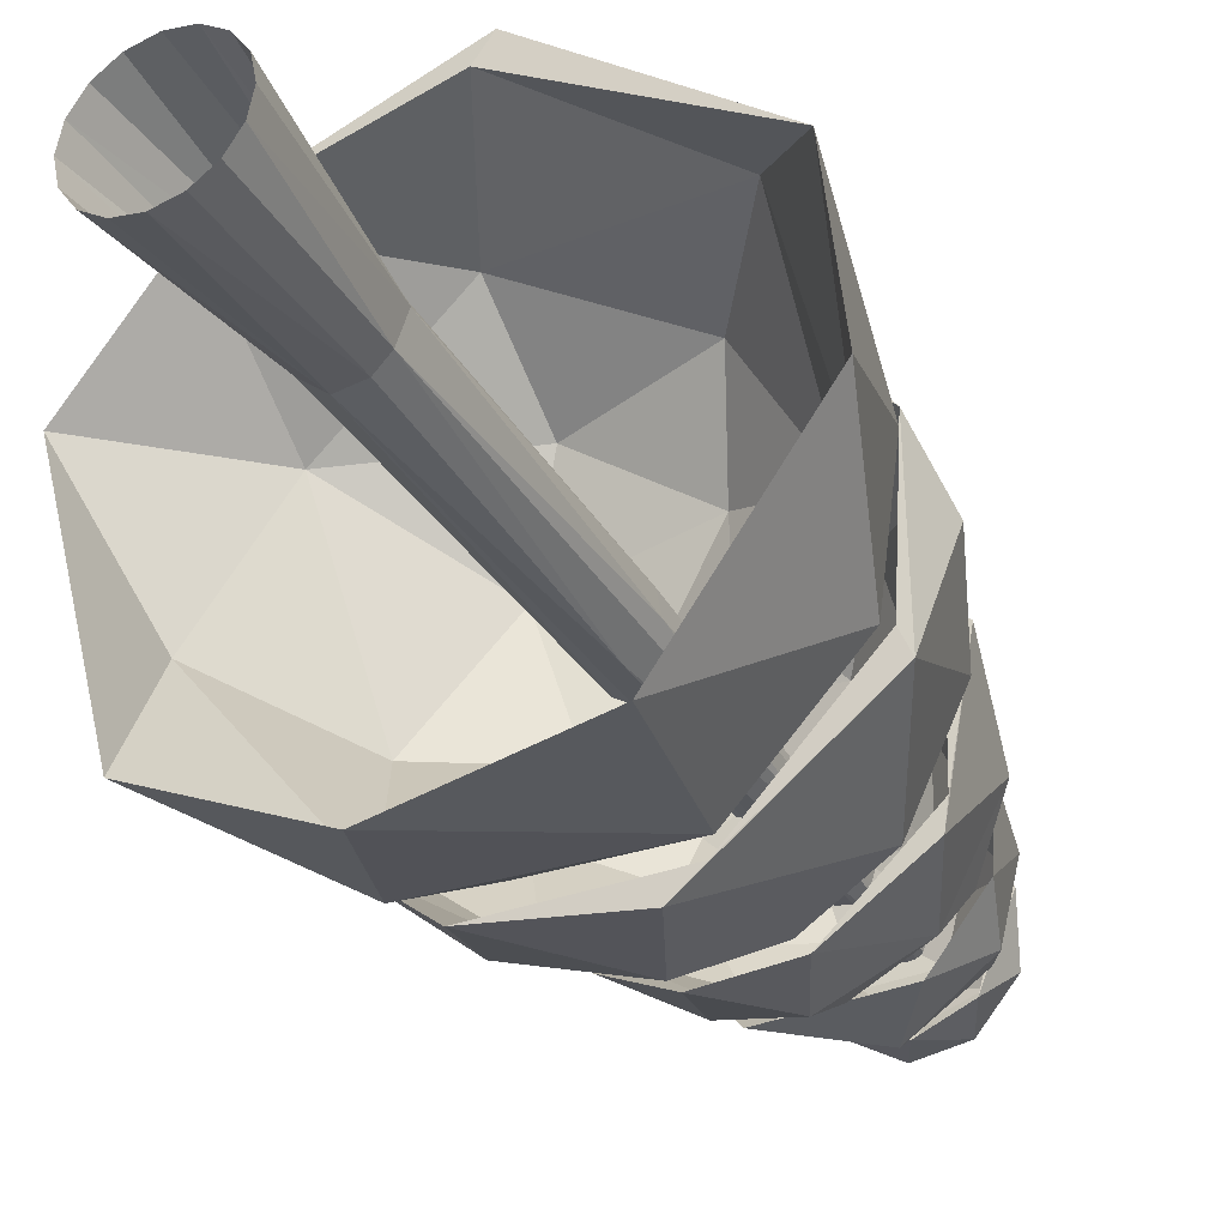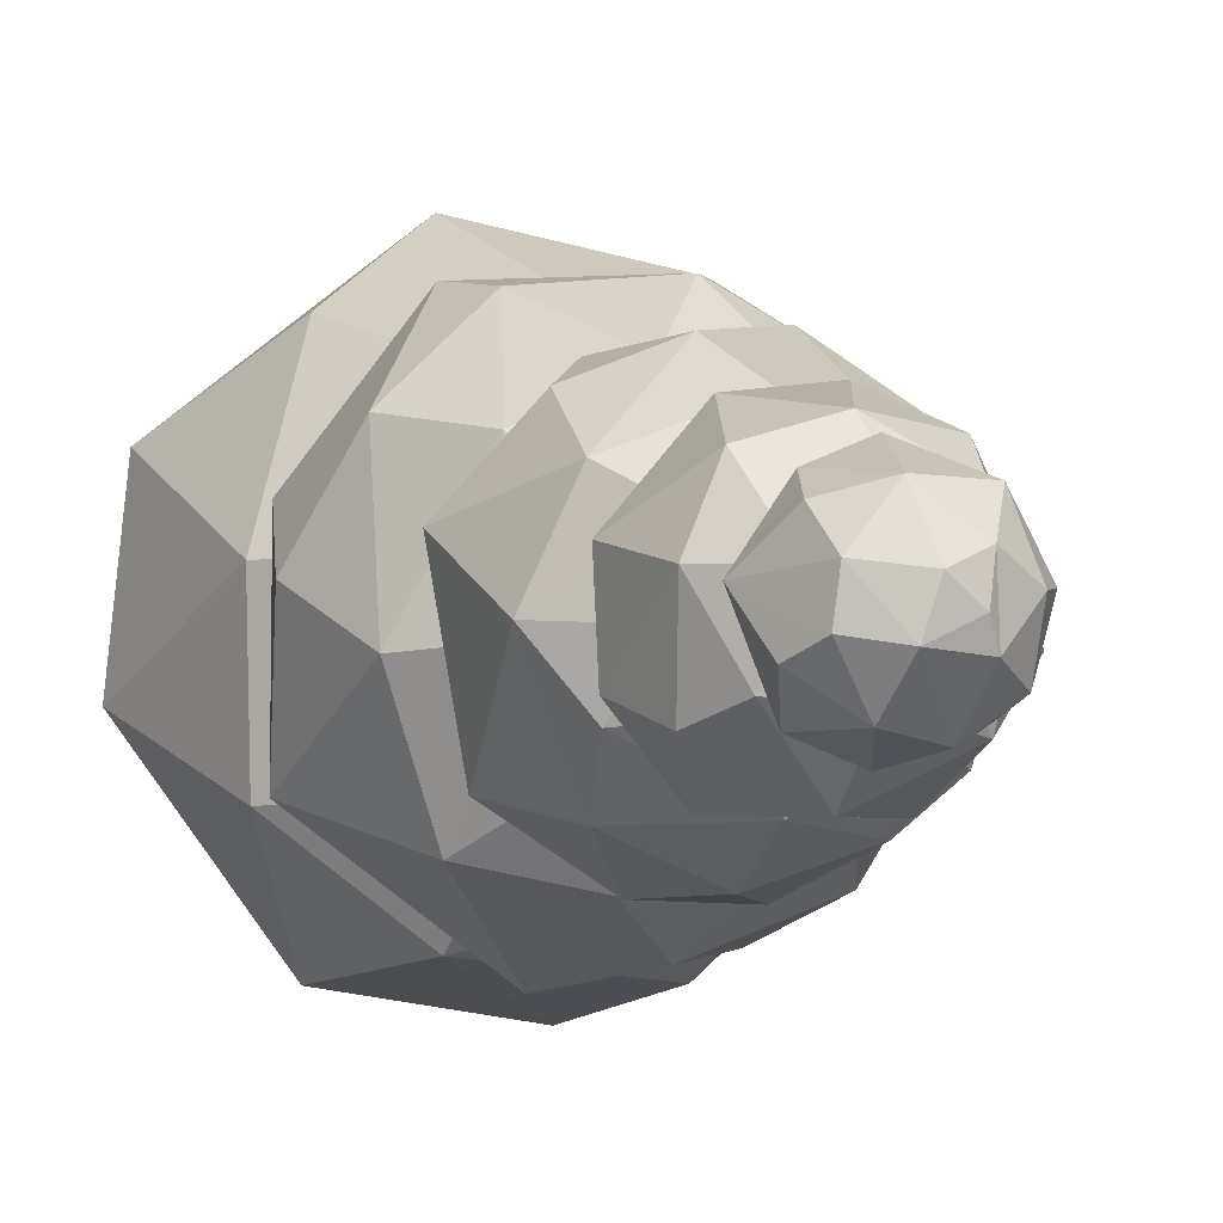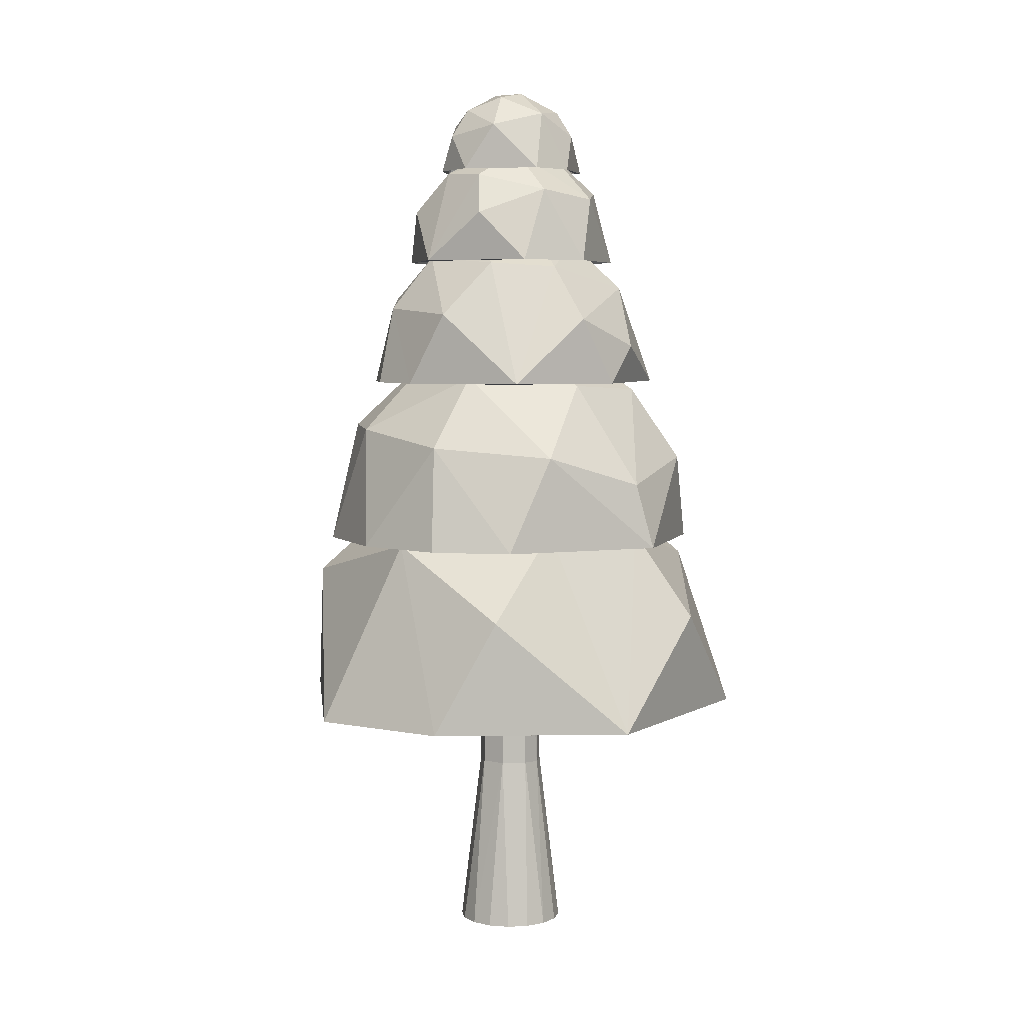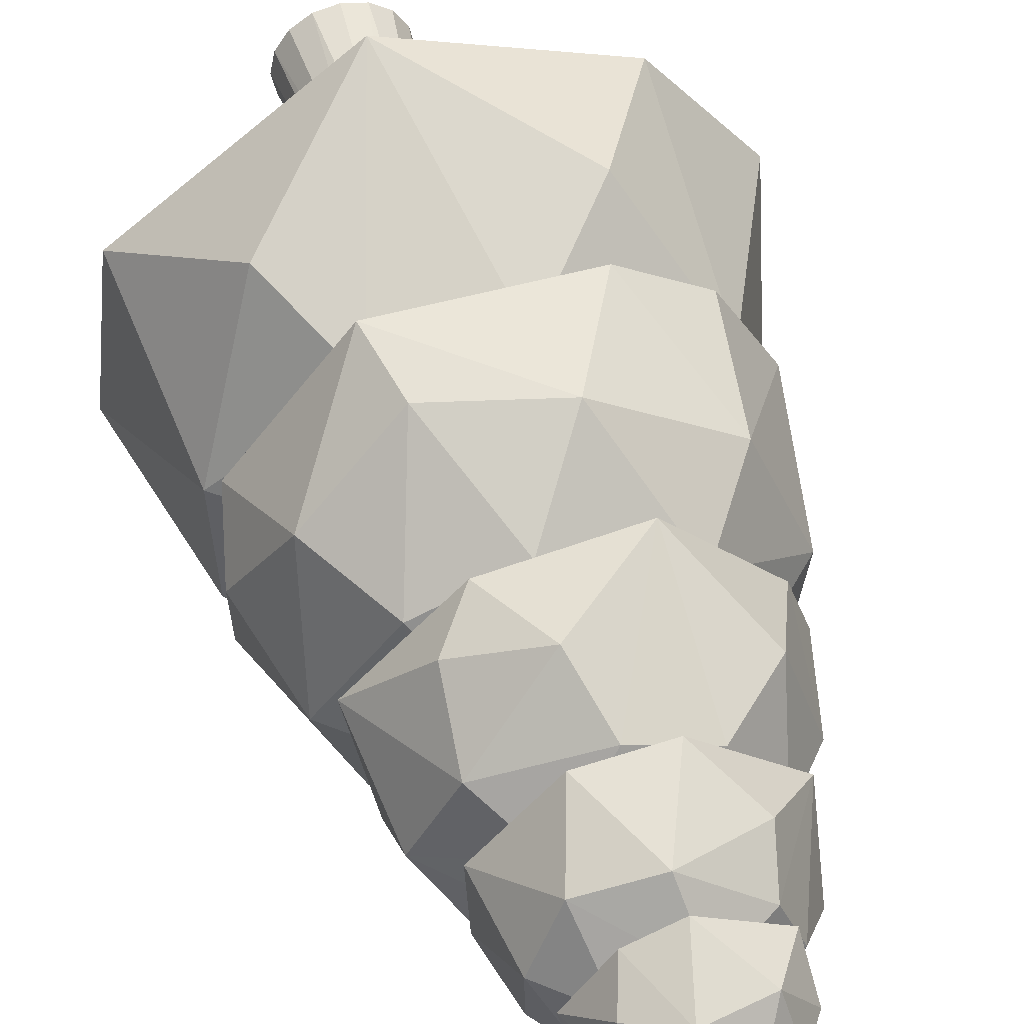
<metadata>
{"format":"obj","ext":"obj","renderer":"f3d","projection":"perspective","resolution":1024,"background":"white","views":[{"elev":-34.5,"azim":27.3,"up":"+Z"},{"elev":-1.5,"azim":160.6,"up":"+Z"},{"elev":5.3,"azim":-20.3,"up":"+Y"},{"elev":49.5,"azim":164.3,"up":"+Z"}]}
</metadata>
<code>
o Sphere.037
v -0.1024 1.818 0.01006
v -0.1517 1.687 -0.01829
v -0.02881 1.855 -0.01127
v -0.108 1.687 -0.109
v -0.09862 1.791 -0.08202
v -0.0442 1.844 -0.05082
v -0.02978 1.778 -0.1315
v 0.01294 1.687 -0.1538
v 0.05411 1.79 -0.1131
v 0.1027 1.687 -0.1179
v 0.03605 1.85 -0.0419
v 0.1042 1.812 -0.03049
v 0.1327 1.756 -0.05692
v 0.1591 1.687 0.02014
v 0.09653 1.816 0.03717
v 0.1093 1.761 0.09095
v 0.0864 1.687 0.1241
v 0.01551 1.857 0.02627
v 0.03104 1.807 0.1134
v 0.002993 1.687 0.1583
v -0.07838 1.78 0.11
v -0.03969 1.845 0.05035
v -0.1401 1.76 0.0144
v -0.0439 1.834 0.007232
v -0.1003 1.785 -0.05961
v -0.0326 1.834 -0.04944
v -0.02826 1.798 -0.1026
v 0.008705 1.743 -0.1323
v 0.04593 1.811 -0.08402
v 0.1026 1.797 -0.02826
v 0.123 1.736 -0.06893
v 0.05506 1.832 -0.02274
v 0.1431 1.687 0.02553
v 0.07474 1.812 0.04357
v 0.1106 1.761 0.05222
v 0.006115 1.845 9.9e-05
v 0.02995 1.768 0.1147
v 0.02001 1.832 0.05134
v -0.0557 1.738 0.1151
v -0.05614 1.813 0.07282
v -0.1256 1.764 0.02056
v -0.1331 1.687 0.08092
f 2 5 4
f 4 7 8
f 6 7 5
f 3 18 11
f 11 9 7
f 7 9 8
f 9 10 8
f 9 11 12
f 9 12 13
f 9 13 10
f 10 13 14
f 12 11 15
f 12 14 13
f 15 16 14
f 14 16 17
f 18 19 15
f 19 20 17
f 28 10 31
f 22 1 21
f 42 23 2
f 3 6 22
f 23 1 5
f 2 25 41
f 4 25 2
f 4 27 25
f 28 27 4
f 8 28 4
f 27 29 26
f 31 30 29
f 33 31 10
f 35 30 31
f 30 34 32
f 33 17 35
f 37 40 38
f 42 41 39
f 41 24 40
f 2 41 42
f 14 33 10
f 17 33 14
f 1 6 5
f 4 5 7
f 6 3 11
f 6 11 7
f 14 12 15
f 11 18 15
f 15 19 16
f 16 19 17
f 18 22 19
f 19 22 21
f 20 19 21
f 20 21 42
f 18 3 22
f 21 1 23
f 42 21 23
f 1 22 6
f 2 23 5
f 26 36 24
f 25 27 26
f 27 28 29
f 26 32 36
f 29 32 26
f 28 31 29
f 37 20 39
f 29 30 32
f 31 33 35
f 30 35 34
f 32 38 36
f 34 38 32
f 35 37 34
f 17 37 35
f 37 38 34
f 24 25 26
f 37 39 40
f 38 24 36
f 40 24 38
f 20 42 39
f 39 41 40
f 28 8 10
f 37 17 20
f 24 41 25
o Sphere.038
v 0.1249 1.681 -0.08478
v 0.2082 1.489 -0.0828
v 0.04502 1.735 -0.005682
v 0.2156 1.489 0.0647
v 0.1846 1.641 0.03651
v 0.09258 1.718 0.03448
v 0.1306 1.622 0.1486
v 0.09119 1.489 0.2072
v 0.009576 1.64 0.1836
v -0.04961 1.489 0.2239
v -0.01706 1.727 0.07926
v -0.1129 1.673 0.1123
v -0.131 1.589 0.1664
v -0.2191 1.489 0.08562
v -0.1504 1.678 0.0198
v -0.2046 1.597 -0.04052
v -0.1983 1.488 -0.09928
v -0.03841 1.737 -0.02296
v -0.1195 1.664 -0.1244
v -0.1149 1.489 -0.2019
v 0.02383 1.626 -0.1967
v 0.01583 1.721 -0.09271
v 0.1705 1.596 -0.1168
v 0.04873 1.721 -0.04546
v 0.171 1.633 0.006479
v 0.07666 1.713 0.04083
v 0.1083 1.655 0.1123
v 0.07187 1.565 0.1802
v -0.000249 1.673 0.1405
v -0.1123 1.655 0.1083
v -0.1102 1.56 0.1751
v -0.05499 1.711 0.06791
v -0.2023 1.488 0.06746
v -0.1269 1.682 -0.003725
v -0.182 1.598 0.01563
v -0.007948 1.733 0.004161
v -0.1236 1.617 -0.1295
v -0.06179 1.714 -0.05212
v -0.004313 1.566 -0.1906
v 0.02126 1.68 -0.1332
v 0.1459 1.603 -0.1194
v 0.1147 1.489 -0.1976
f 44 47 46
f 46 49 50
f 48 49 47
f 45 60 53
f 53 51 49
f 49 51 50
f 51 52 50
f 51 53 54
f 51 54 55
f 51 55 52
f 52 55 56
f 54 53 57
f 54 56 55
f 57 58 56
f 56 58 59
f 60 61 57
f 61 62 59
f 70 52 73
f 64 43 63
f 84 65 44
f 45 48 64
f 65 43 47
f 44 67 83
f 46 67 44
f 46 69 67
f 70 69 46
f 50 70 46
f 69 71 68
f 73 72 71
f 75 73 52
f 77 72 73
f 72 76 74
f 75 59 77
f 79 82 80
f 84 83 81
f 83 66 82
f 44 83 84
f 56 75 52
f 59 75 56
f 43 48 47
f 46 47 49
f 48 45 53
f 48 53 49
f 56 54 57
f 53 60 57
f 57 61 58
f 58 61 59
f 60 64 61
f 61 64 63
f 62 61 63
f 62 63 84
f 60 45 64
f 63 43 65
f 84 63 65
f 43 64 48
f 44 65 47
f 68 78 66
f 67 69 68
f 69 70 71
f 68 74 78
f 71 74 68
f 70 73 71
f 79 62 81
f 71 72 74
f 73 75 77
f 72 77 76
f 74 80 78
f 76 80 74
f 77 79 76
f 59 79 77
f 79 80 76
f 66 67 68
f 79 81 82
f 80 66 78
f 82 66 80
f 62 84 81
f 81 83 82
f 70 50 52
f 79 59 62
f 66 83 67
o Sphere.039
v 0.01773 1.486 -0.2033
v 0.09097 1.226 -0.289
v 0.03247 1.559 -0.05205
v 0.09019 1.532 -0.1024
v 0.1803 1.38 -0.2099
v 0.2554 1.226 -0.1824
v 0.1956 1.46 -0.1142
v 0.1397 1.528 -0.01627
v 0.2673 1.406 -0.0101
v 0.3037 1.226 0.08648
v 0.1162 1.528 0.08432
v 0.2007 1.43 0.1467
v 0.1956 1.305 0.2254
v 0.1357 1.226 0.263
v 0.03259 1.556 0.07424
v 0.02144 1.475 0.2142
v 0.06258 1.362 0.2794
v -0.09729 1.227 0.3028
v -0.1077 1.483 0.1746
v -0.09616 1.54 0.06687
v -0.2172 1.372 0.1799
v -0.2734 1.226 0.1232
v -0.04055 1.564 0.005276
v -0.3091 1.226 0.01866
v -0.1903 1.496 0.02242
v -0.2735 1.387 0.003364
v -0.2761 1.226 -0.1211
v -0.2126 1.41 -0.157
v -0.1775 1.226 -0.2439
v -0.1229 1.414 -0.226
v -0.08369 1.54 -0.09574
v 0.02303 1.372 -0.2785
v -0.006062 1.54 -0.0899
v 0.1528 1.422 -0.1737
v 0.2625 1.227 -0.1322
v 0.09593 1.523 -0.07632
v 0.1214 1.523 0.002502
v 0.2102 1.45 -0.01769
v 0.256 1.338 0.07704
v 0.2697 1.225 0.102
v 0.147 1.475 0.1202
v 0.1366 1.32 0.2374
v 0.01769 1.45 0.2102
v 0.008153 1.325 0.2702
v 0.02425 1.527 0.1156
v -0.102 1.225 0.2697
v 0.01976 1.553 0.02973
v -0.1122 1.488 0.1298
v -0.1443 1.377 0.2011
v -0.2679 1.33 0.0498
v -0.03094 1.552 -0.006379
v -0.2102 1.45 0.01769
v -0.1074 1.53 0.02029
v -0.1489 1.489 -0.0803
v -0.211 1.331 -0.1588
v -0.106 1.469 -0.1636
v -0.0593 1.359 -0.2561
v 0.04732 1.395 -0.2458
v -0.06654 1.226 -0.2968
f 86 89 90
f 87 92 88
f 91 93 89
f 90 93 94
f 92 93 91
f 87 107 99
f 99 95 92
f 95 96 93
f 93 96 94
f 96 97 94
f 94 97 98
f 96 95 100
f 96 100 101
f 96 101 97
f 99 100 95
f 98 101 102
f 100 99 103
f 100 102 101
f 107 104 99
f 103 105 102
f 102 105 106
f 104 109 103
f 109 110 105
f 110 108 106
f 107 115 104
f 108 110 111
f 109 112 110
f 115 114 112
f 115 85 114
f 113 114 143
f 143 116 86
f 87 88 115
f 116 85 89
f 86 118 142
f 119 118 86
f 117 131 135
f 119 122 118
f 123 122 119
f 124 123 119
f 126 124 98
f 122 125 121
f 126 127 125
f 128 127 126
f 130 128 98
f 133 127 128
f 127 132 129
f 130 106 133
f 134 136 133
f 136 138 137
f 139 136 134
f 140 138 139
f 113 141 139
f 142 117 140
f 141 142 140
f 86 142 143
f 94 119 90
f 94 124 119
f 98 124 94
f 102 130 98
f 106 130 102
f 108 111 106
f 85 88 91
f 85 91 89
f 88 92 91
f 90 89 93
f 92 87 99
f 92 95 93
f 97 101 98
f 102 100 103
f 99 104 103
f 103 109 105
f 105 110 106
f 104 115 109
f 109 115 112
f 111 110 112
f 111 112 113
f 113 112 114
f 107 87 115
f 114 85 116
f 143 114 116
f 85 115 88
f 86 116 89
f 120 131 117
f 118 122 120
f 122 121 120
f 120 121 131
f 122 123 125
f 121 129 131
f 125 129 121
f 123 126 125
f 134 111 139
f 125 127 129
f 98 128 126
f 128 130 133
f 127 133 132
f 129 137 131
f 132 137 129
f 133 136 132
f 106 134 133
f 137 135 131
f 136 137 132
f 120 142 118
f 136 139 138
f 137 117 135
f 138 117 137
f 111 113 139
f 138 140 117
f 139 141 140
f 113 143 141
f 143 142 141
f 90 119 86
f 126 123 124
f 134 106 111
f 120 117 142
o Sphere.040
v -0.1665 1.225 -0.2127
v -0.173 0.8814 -0.3617
v -0.01559 1.322 -0.07968
v -0.005223 1.286 -0.1805
v -0.01513 1.085 -0.3659
v 0.08227 0.8818 -0.4071
v 0.08607 1.191 -0.2871
v 0.1204 1.281 -0.1419
v 0.2494 1.12 -0.2512
v 0.3719 0.882 -0.1906
v 0.1885 1.281 -0.02337
v 0.3266 1.152 -0.03933
v 0.3927 0.9862 0.04138
v 0.3688 0.8808 0.1318
v 0.09857 1.318 0.04238
v 0.2142 1.211 0.1879
v 0.3129 1.062 0.2138
v 0.1841 0.8812 0.3734
v 0.1532 1.014 0.3554
v 0.05357 1.221 0.2662
v -0.03263 1.297 0.1515
v -0.04756 1.075 0.3702
v -0.1415 0.8816 0.3834
v -0.03446 1.328 0.04172
v -0.2821 0.8816 0.2972
v -0.1638 1.239 0.1936
v -0.2615 1.094 0.2502
v -0.3765 0.8813 0.1322
v -0.3474 1.125 0.04016
v -0.392 0.8814 -0.07565
v -0.323 1.13 -0.1076
v -0.1674 1.297 -0.01703
v -0.2292 1.074 -0.2902
v -0.07627 1.304 -0.05272
v -0.009137 1.14 -0.306
v 0.1346 0.8825 -0.365
v 0.02387 1.275 -0.1605
v 0.2541 1.012 -0.252
v 0.1197 1.275 -0.1072
v 0.1874 1.178 -0.207
v 0.3371 1.046 -0.09269
v 0.353 0.8806 -0.1449
v 0.2508 1.211 -0.01656
v 0.3465 1.005 0.1063
v 0.207 1.178 0.1874
v 0.252 1.012 0.2541
v 0.1279 1.28 0.08995
v 0.1449 0.8806 0.353
v 0.04596 1.314 0.01091
v 0.00871 1.228 0.2269
v 0.04 1.085 0.3366
v -0.2142 1.019 0.2901
v -0.03569 1.313 0.02178
v -0.1543 0.8808 0.3565
v -0.1874 1.178 0.207
v -0.08556 1.284 0.1166
v -0.2166 1.229 0.05681
v -0.3602 1.025 0.04994
v -0.2503 1.203 -0.06246
v -0.2886 1.057 -0.1941
v -0.09355 1.272 -0.1318
v -0.1762 1.105 -0.2805
v -0.3324 0.8812 -0.227
f 145 148 149
f 146 151 147
f 150 152 148
f 149 152 153
f 151 152 150
f 146 167 158
f 158 154 151
f 154 155 152
f 152 155 153
f 155 156 153
f 153 156 157
f 155 154 159
f 155 159 160
f 155 160 156
f 158 159 154
f 157 160 161
f 159 158 163
f 159 162 160
f 167 164 158
f 163 165 162
f 161 165 166
f 164 169 163
f 169 170 165
f 170 168 166
f 167 175 164
f 168 170 171
f 169 172 170
f 184 157 187
f 175 174 172
f 175 144 174
f 173 174 206
f 206 176 145
f 146 147 175
f 176 144 148
f 145 178 205
f 179 178 145
f 177 192 196
f 179 183 178
f 181 183 179
f 185 181 179
f 184 183 181
f 183 186 182
f 187 188 186
f 189 188 187
f 191 189 157
f 194 188 189
f 188 193 190
f 191 197 194
f 195 198 194
f 198 200 199
f 201 198 195
f 202 200 201
f 173 203 201
f 205 204 202
f 203 205 202
f 145 205 206
f 153 179 149
f 153 185 179
f 157 185 153
f 161 191 157
f 168 197 166
f 168 171 197
f 144 147 150
f 144 150 148
f 147 151 150
f 149 148 152
f 151 146 158
f 151 154 152
f 156 160 157
f 161 160 162
f 162 159 163
f 158 164 163
f 161 162 165
f 163 169 165
f 165 170 166
f 164 175 169
f 169 175 172
f 171 170 172
f 171 172 173
f 173 172 174
f 167 146 175
f 174 144 176
f 206 174 176
f 144 175 147
f 145 176 148
f 204 180 177
f 180 192 177
f 178 183 180
f 183 182 180
f 180 182 192
f 181 185 184
f 183 184 186
f 182 190 192
f 186 190 182
f 184 187 186
f 195 171 201
f 186 188 190
f 157 189 187
f 189 191 194
f 188 194 193
f 190 199 192
f 193 199 190
f 194 198 193
f 197 195 194
f 199 196 192
f 198 199 193
f 204 178 180
f 198 201 200
f 199 177 196
f 200 177 199
f 171 173 201
f 200 202 177
f 201 203 202
f 173 206 203
f 202 204 177
f 206 205 203
f 191 166 197
f 149 179 145
f 184 185 157
f 195 197 171
f 204 205 178
f 191 161 166
o Sphere.041
v -0.1172 0.9214 -0.2998
v -0.07366 0.5117 -0.4722
v 0.009484 1.037 -0.0963
v 0.2365 0.5123 -0.4177
v 0.1632 0.8376 -0.3665
v 0.1155 1.002 -0.1762
v 0.3707 0.7959 -0.2013
v 0.4741 0.5121 -0.09156
v 0.3863 0.8343 0.06696
v 0.442 0.5123 0.2091
v 0.1567 1.021 0.07298
v 0.1802 0.9042 0.2878
v 0.284 0.727 0.3512
v 0.07437 0.5131 0.4961
v -0.02999 0.9167 0.3222
v -0.1811 0.7424 0.4063
v -0.3003 0.5114 0.3654
v -0.06591 1.042 0.069
v -0.3152 0.886 0.1897
v -0.4741 0.5116 0.1434
v -0.3978 0.8041 -0.1426
v -0.1853 1.007 -0.07677
v -0.1623 0.7415 -0.4097
v -0.07147 1.007 -0.1228
v 0.09437 0.8202 -0.3525
v 0.1212 0.9898 -0.1401
v 0.2848 0.8656 -0.1721
v 0.4022 0.6842 -0.08176
v 0.2919 0.9046 0.06697
v 0.1721 0.8656 0.2848
v 0.3119 0.6648 0.3119
v 0.1152 0.9868 0.1465
v 0.04457 0.5109 0.4526
v -0.06776 0.9244 0.262
v -0.07392 0.7517 0.3879
v 0.004892 1.033 0.0185
v -0.3146 0.7876 0.2189
v -0.1376 0.9921 0.1038
v -0.4047 0.684 -0.07071
v -0.2669 0.921 -0.1072
v -0.1877 0.7623 -0.3648
v -0.3565 0.5116 -0.3319
f 208 211 210
f 210 213 214
f 212 213 211
f 209 224 217
f 217 215 213
f 213 215 214
f 215 216 214
f 215 217 218
f 215 218 219
f 215 219 216
f 216 219 220
f 218 217 221
f 218 220 219
f 221 222 220
f 220 222 223
f 224 225 221
f 225 226 223
f 234 216 237
f 228 207 227
f 248 229 208
f 209 212 228
f 229 207 211
f 208 231 247
f 210 231 208
f 210 233 231
f 234 233 210
f 214 234 210
f 233 235 232
f 237 236 235
f 239 237 216
f 241 236 237
f 236 240 238
f 239 223 241
f 243 246 244
f 248 247 245
f 247 230 246
f 208 247 248
f 220 239 216
f 223 239 220
f 207 212 211
f 210 211 213
f 212 209 217
f 212 217 213
f 220 218 221
f 217 224 221
f 221 225 222
f 222 225 223
f 224 228 225
f 225 228 227
f 226 225 227
f 226 227 248
f 224 209 228
f 227 207 229
f 248 227 229
f 207 228 212
f 208 229 211
f 232 242 230
f 231 233 232
f 233 234 235
f 232 238 242
f 235 238 232
f 234 237 235
f 243 226 245
f 235 236 238
f 237 239 241
f 236 241 240
f 238 244 242
f 240 244 238
f 241 243 240
f 223 243 241
f 243 244 240
f 230 231 232
f 243 245 246
f 244 230 242
f 246 230 244
f 226 248 245
f 245 247 246
f 234 214 216
f 243 223 226
f 230 247 231
o Sphere.042
v 0.007853 1.472 -0.04148
v 0.01141 0.9352 -0.05869
v 0.02533 0.3669 -0.06116
v 0.0422 0.007642 -0.1019
v 0.01906 1.668 -0.02375
v 0.07798 0.007642 -0.07798
v 0.03816 1.385 -0.0266
v 0.05448 0.3603 -0.0412
v 0.1019 0.007642 -0.0422
v 0.04041 1.492 0.008038
v 0.05858 0.9352 -0.01192
v 0.1103 0.007642 0
v 0.06567 0.3702 0.01445
v 0.1019 0.007642 0.0422
v 0.01823 1.803 0.00213
v 0.04985 0.9352 0.033
v 0.04681 0.3669 0.04681
v 0.07798 0.007642 0.07798
v 0.02439 1.46 0.03506
v 0.0422 0.007642 0.1019
v 0.01192 0.9352 0.05858
v 0.01178 0.3702 0.0662
v -0 0.007642 0.1103
v -0.000282 1.725 0.02578
v -0.007102 1.471 0.04168
v -0.0422 0.007642 0.1019
v -0.02998 1.446 0.03045
v -0.03277 0.906 0.05056
v -0.03848 0.3702 0.05514
v -0.07798 0.007642 0.07798
v 0.000579 1.848 0.00757
v -0.01638 1.801 0.006052
v -0.0662 0.3702 0.01178
v -0.1019 0.007642 0.0422
v -0.04071 1.483 0.008507
v -0.0581 0.9583 0.01234
v -0.1103 0.007642 0
v -0.02652 1.695 -0.01076
v -0.1019 0.007642 -0.0422
v -0.04588 1.105 -0.0321
v -0.05894 0.3622 -0.03446
v -0.07798 0.007642 -0.07798
v -0.00428 1.796 -0.01743
v -0.02378 1.472 -0.03488
v -0.021 0.3679 -0.06585
v -0.0422 0.007642 -0.1019
v 0 0.007642 -0.1103
f 253 249 291
f 250 251 293
f 263 253 291
f 279 263 291
f 256 251 250
f 255 250 249
f 259 256 255
f 263 258 255
f 264 261 259
f 267 264 258
f 272 267 263
f 272 273 267
f 273 269 267
f 280 272 279
f 275 276 273
f 280 283 275
f 286 283 280
f 288 284 283
f 289 281 284
f 279 291 280
f 286 292 288
f 293 289 288
f 291 292 286
f 254 251 256
f 250 255 256
f 257 261 260
f 253 255 249
f 256 257 254
f 253 263 255
f 259 261 256
f 262 265 266
f 255 258 259
f 261 262 260
f 258 264 259
f 279 272 263
f 263 267 258
f 264 265 261
f 265 269 270
f 267 269 264
f 265 268 266
f 270 276 277
f 270 271 268
f 273 276 269
f 270 274 271
f 275 272 280
f 277 278 274
f 284 275 283
f 276 281 277
f 277 282 278
f 285 289 287
f 281 285 282
f 284 288 289
f 290 293 294
f 280 291 286
f 286 288 283
f 289 290 287
f 295 251 252
f 292 250 293
f 292 293 288
f 293 295 294
f 291 249 292
f 254 252 251
f 257 256 261
f 262 261 265
f 265 264 269
f 265 270 268
f 270 269 276
f 270 277 274
f 275 273 272
f 284 276 275
f 276 284 281
f 277 281 282
f 285 281 289
f 290 289 293
f 295 293 251
f 292 249 250

</code>
